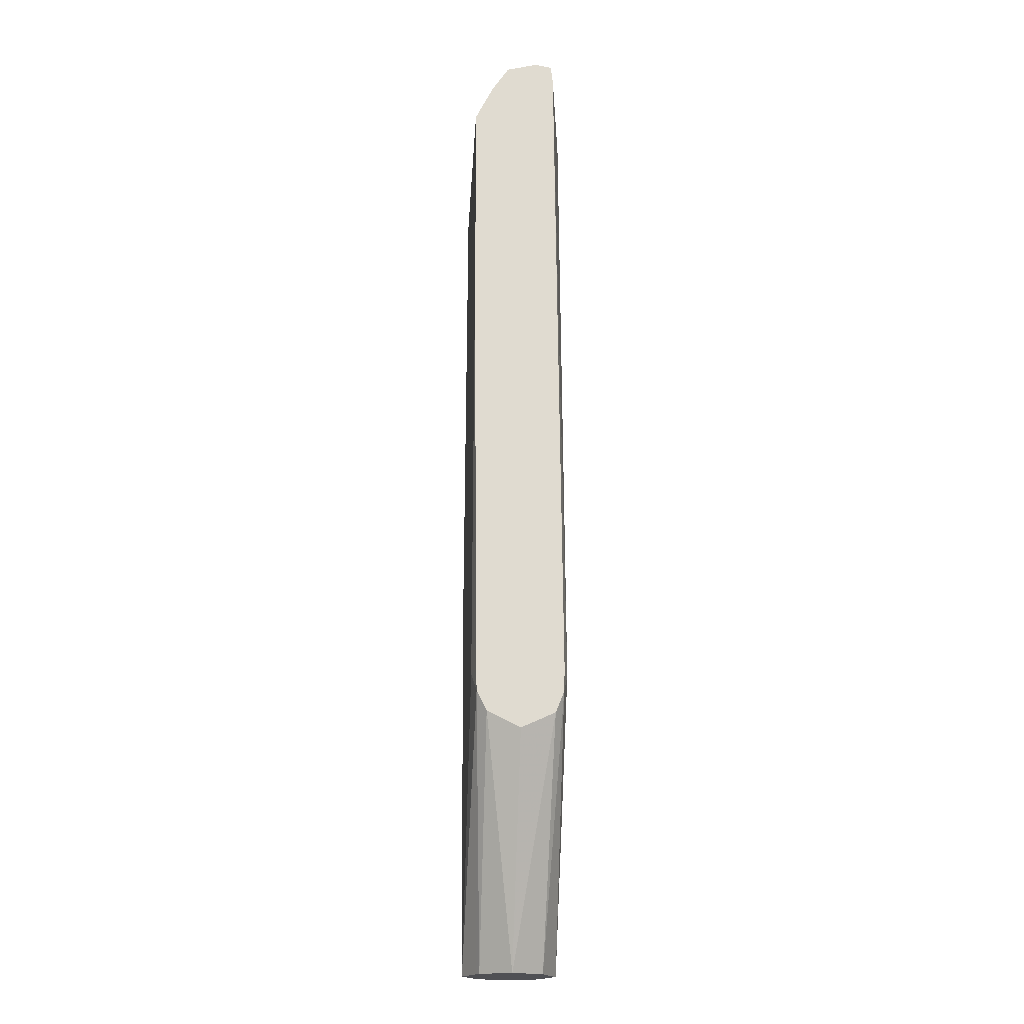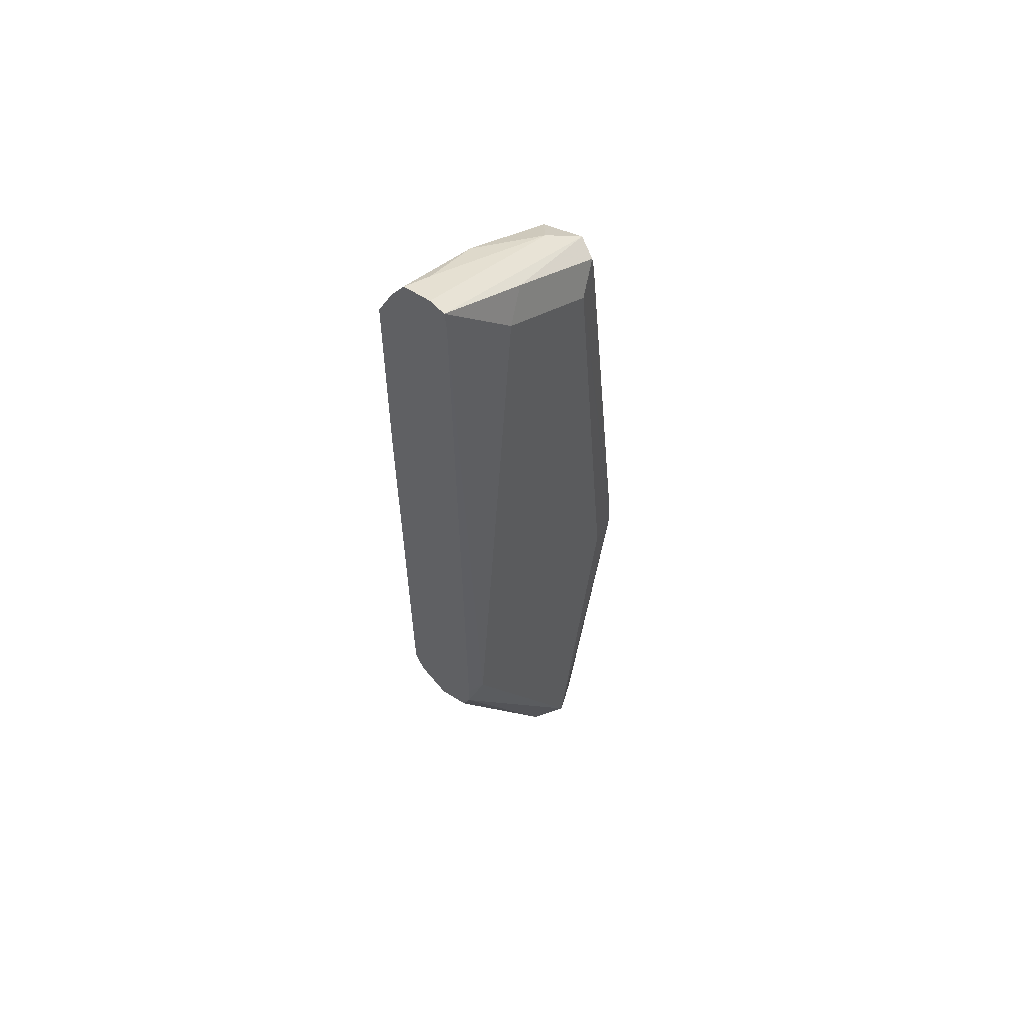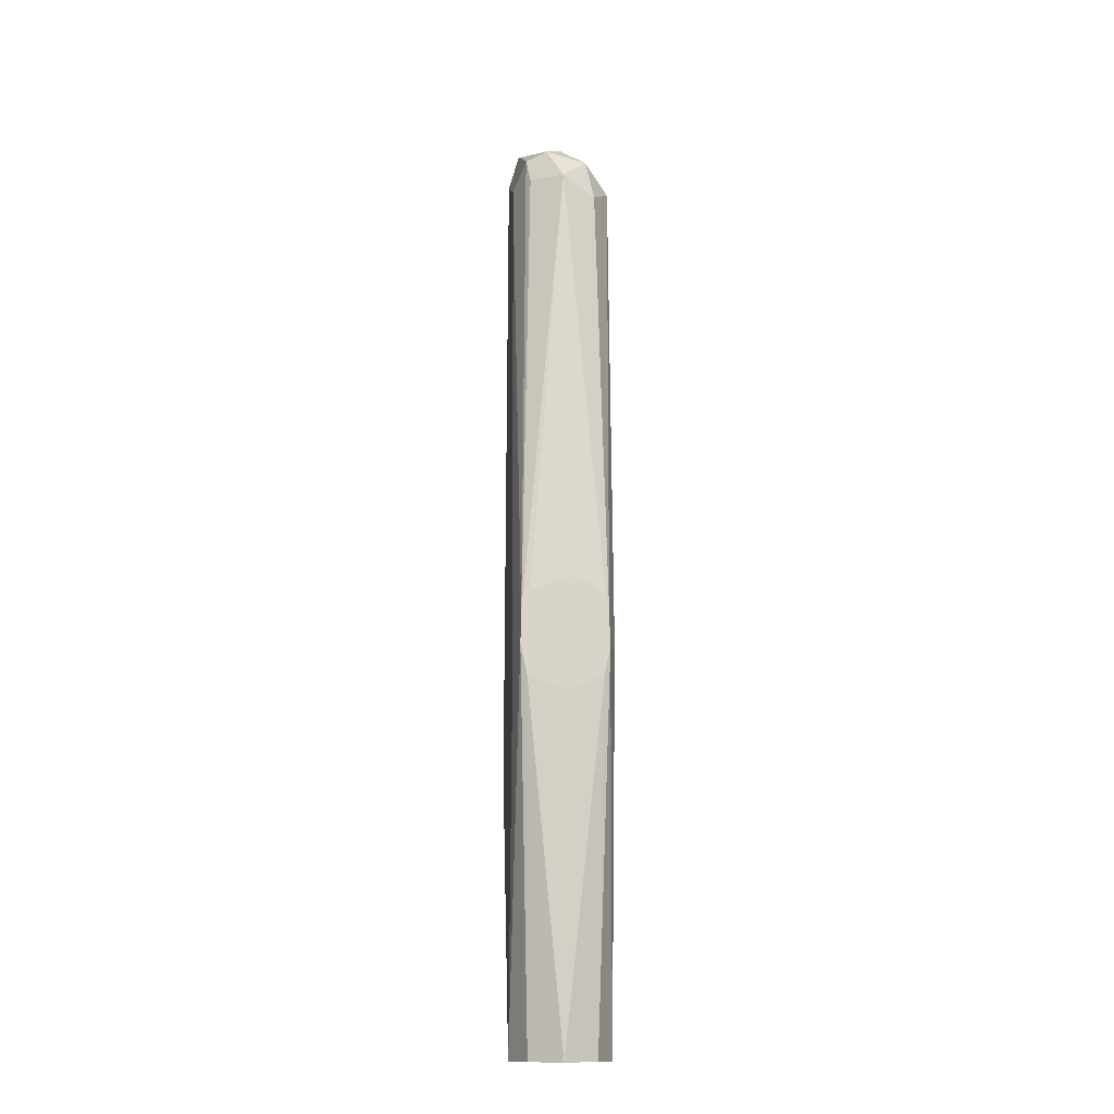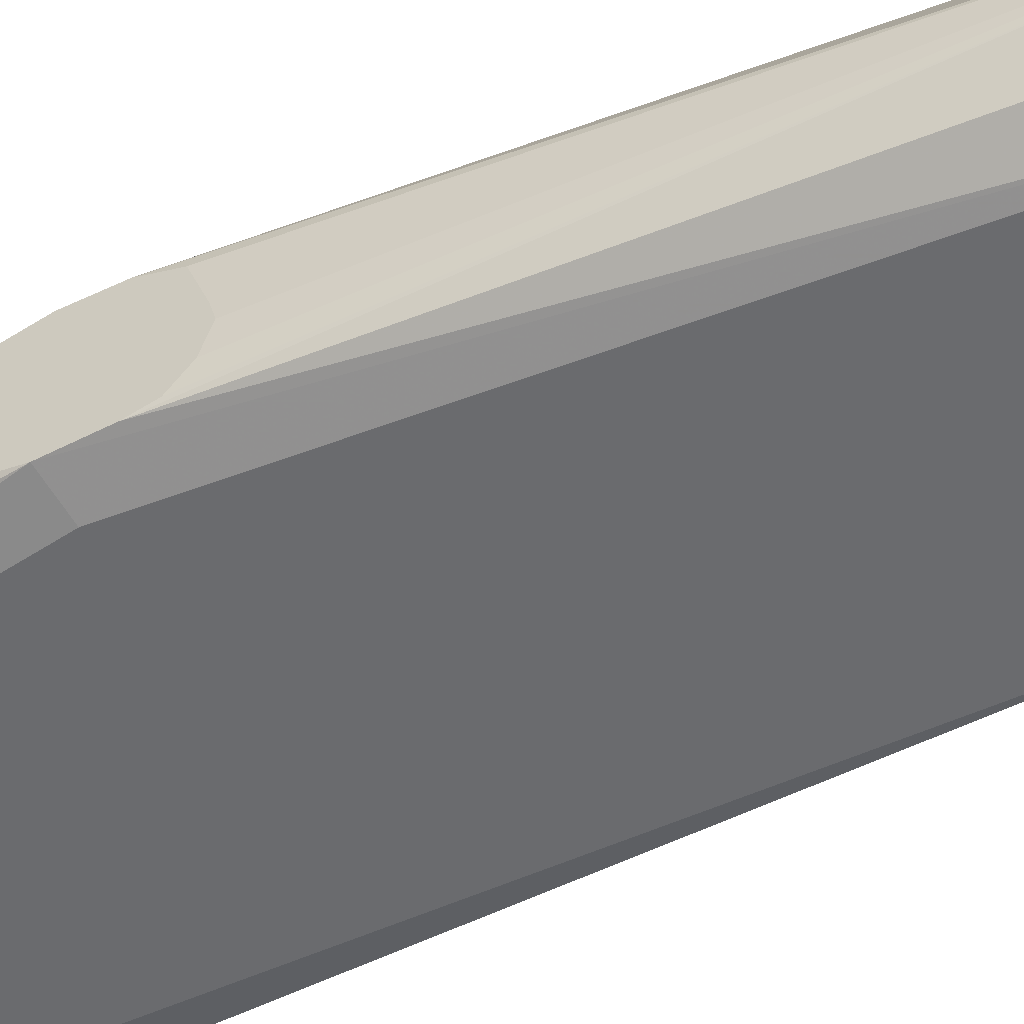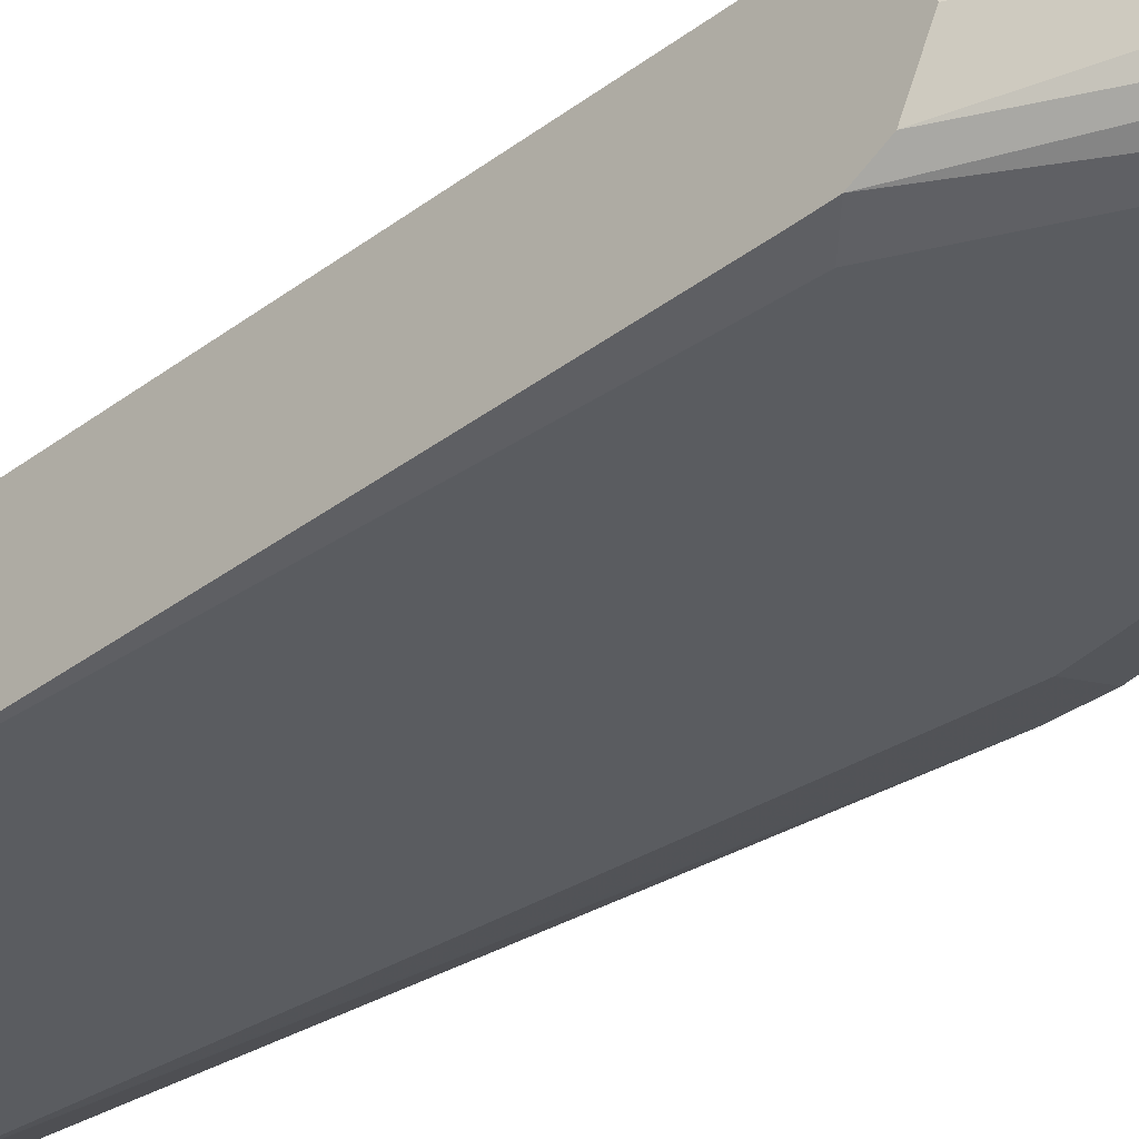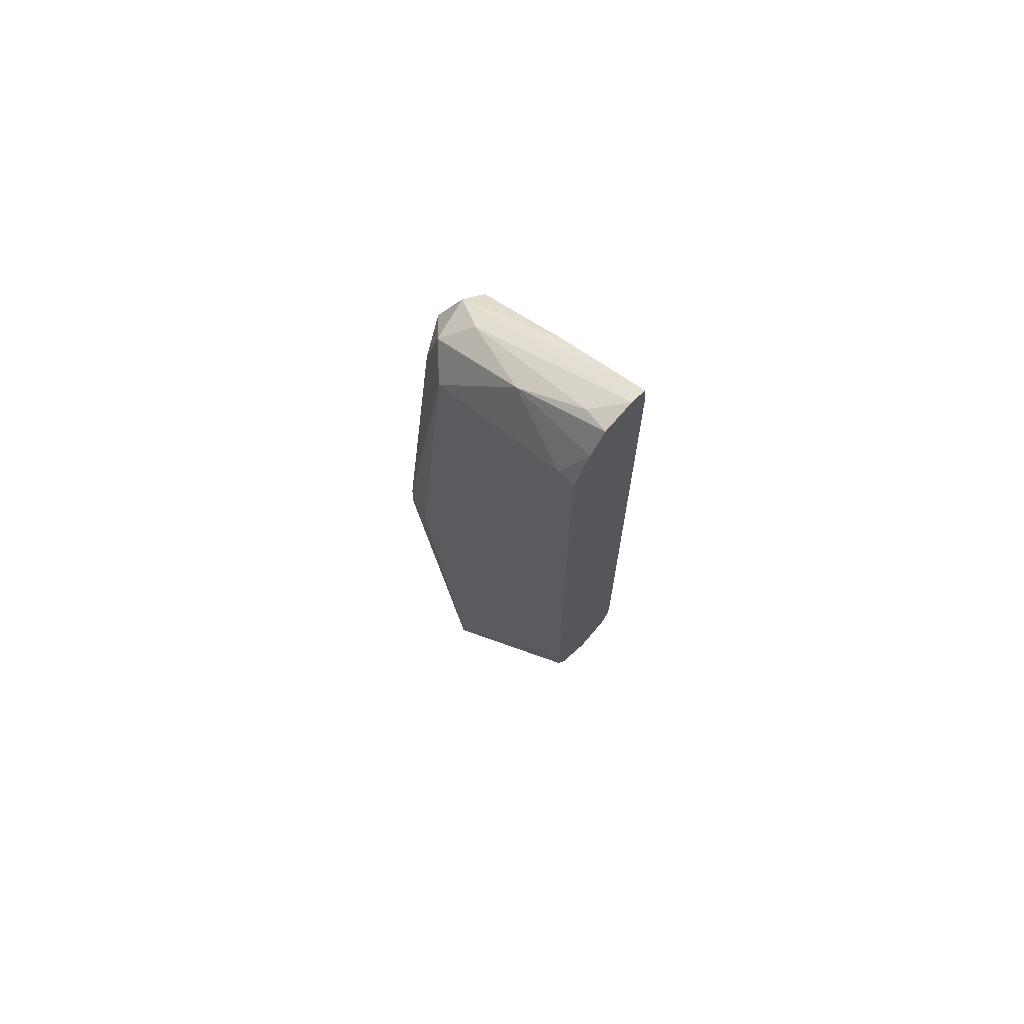
<metadata>
{"format":"obj","ext":"obj","renderer":"f3d","projection":"perspective","resolution":1024,"background":"white","views":[{"elev":-19.1,"azim":-94.2,"up":"+Y"},{"elev":58.0,"azim":-46.7,"up":"+Y"},{"elev":-13.3,"azim":86.0,"up":"+Y"},{"elev":-53.4,"azim":118.0,"up":"+Z"},{"elev":-33.7,"azim":-44.0,"up":"+Z"},{"elev":71.5,"azim":-136.3,"up":"+Y"}]}
</metadata>
<code>
v 0.7455 0.2192 -0.002382
v 0.7455 0.218 0.002234
v 0.7455 0.2167 -0.009572
v 0.735 0.3868 0
v 0.7455 0.2141 0.0134
v 0.7455 0.2118 -0.01502
v 0.7285 0.3804 -0.01289
v 0.7253 0.3965 -0.009671
v 0.7285 0.3997 0.006445
v 0.7253 0.3965 0.01451
v 0.7285 0.3868 0.01289
v 0.7455 0.2053 0.01671
v 0.7455 0.2055 -0.01634
v 0.7156 0.3868 -0.01934
v 0.6866 0.4158 -0.009671
v 0.7156 0.4062 0
v 0.6503 0.434 0.007266
v 0.6503 0.4328 0.0139
v 0.6866 0.4158 0.01451
v 0.677 0.4062 0.01934
v 0.7156 0.3868 0.01934
v 0.7455 0.1934 0.01701
v 0.7455 0.1921 -0.01671
v 0.6576 0.4062 -0.01934
v 0.735 0.1934 -0.01934
v 0.6503 0.4207 -0.01207
v 0.6503 0.4308 -0.00532
v 0.6608 0.4287 -0.003222
v 0.6503 0.4255 0.01481
v 0.6576 0.1547 0.01934
v 0.735 0.1934 0.01934
v 0.7455 0.1822 0.01451
v 0.7156 0.04181 0.01934
v 0.7177 0.04181 0.0183
v 0.7285 0.04181 0.01289
v 0.7455 0.1822 -0.01451
v 0.7285 0.04181 -0.01289
v 0.7188 0.04181 -0.01778
v 0.7156 0.04181 -0.01934
v 0.6503 0.4062 -0.01934
v 0.6503 0.4182 -0.0133
v 0.6503 0.1557 0.01752
v 0.6503 0.1465 0.01726
v 0.7455 0.1806 0.01127
v 0.7296 0.04181 0.01081
v 0.735 0.04181 0
v 0.7027 0.04181 0.01289
v 0.7455 0.18 -0.01009
v 0.7048 0.04181 -0.01393
v 0.6503 0.1466 -0.01752
v 0.6576 0.1547 -0.01934
v 0.6503 0.3215 -0.01934
v 0.6503 0.1381 0.01384
v 0.7455 0.1758 0
v 0.6994 0.04181 0.006244
v 0.7027 0.04181 -0.01289
v 0.6503 0.1385 -0.0135
v 0.6503 0.1547 -0.01772
v 0.6503 0.1318 0
v 0.6963 0.04181 0
f 22 34 35
f 22 35 32
f 23 36 37
f 23 37 38
f 23 38 39
f 23 39 25
f 24 41 26
f 29 42 30
f 32 35 45
f 30 42 43
f 30 43 33
f 24 40 41
f 22 33 34
f 17 53 43
f 21 31 22
f 20 31 21
f 20 33 31
f 20 30 33
f 20 29 30
f 18 20 19
f 18 29 20
f 17 29 18
f 17 42 29
f 17 43 42
f 32 45 46
f 17 59 53
f 22 31 33
f 32 46 44
f 53 60 55
f 33 47 55
f 17 57 59
f 57 60 59
f 56 60 57
f 53 59 60
f 51 58 52
f 50 56 57
f 50 58 51
f 49 56 50
f 47 53 55
f 46 48 54
f 44 46 54
f 43 53 47
f 33 43 47
f 39 50 51
f 36 46 37
f 36 48 46
f 33 35 34
f 33 45 35
f 33 46 45
f 33 37 46
f 33 38 37
f 33 39 38
f 33 49 39
f 33 56 49
f 33 60 56
f 33 55 60
f 39 49 50
f 17 50 57
f 16 28 17
f 17 52 58
f 7 13 14
f 7 14 8
f 4 13 7
f 4 6 13
f 4 12 5
f 4 11 12
f 4 10 11
f 4 9 10
f 4 8 9
f 4 7 8
f 3 6 4
f 2 4 5
f 8 15 16
f 1 4 2
f 1 6 3
f 1 13 6
f 1 23 13
f 1 36 23
f 1 48 36
f 1 44 54
f 1 32 44
f 1 22 32
f 1 12 22
f 1 5 12
f 1 2 5
f 17 58 50
f 1 3 4
f 8 16 9
f 1 54 48
f 9 16 17
f 17 40 52
f 8 14 15
f 17 41 40
f 17 26 41
f 17 27 26
f 15 28 16
f 15 27 28
f 15 26 27
f 15 24 26
f 14 40 24
f 14 52 40
f 14 51 52
f 17 28 27
f 14 25 39
f 14 39 51
f 9 19 10
f 10 19 20
f 9 17 18
f 10 21 12
f 10 20 21
f 10 12 11
f 12 21 22
f 13 23 14
f 14 24 15
f 14 23 25
f 9 18 19

</code>
